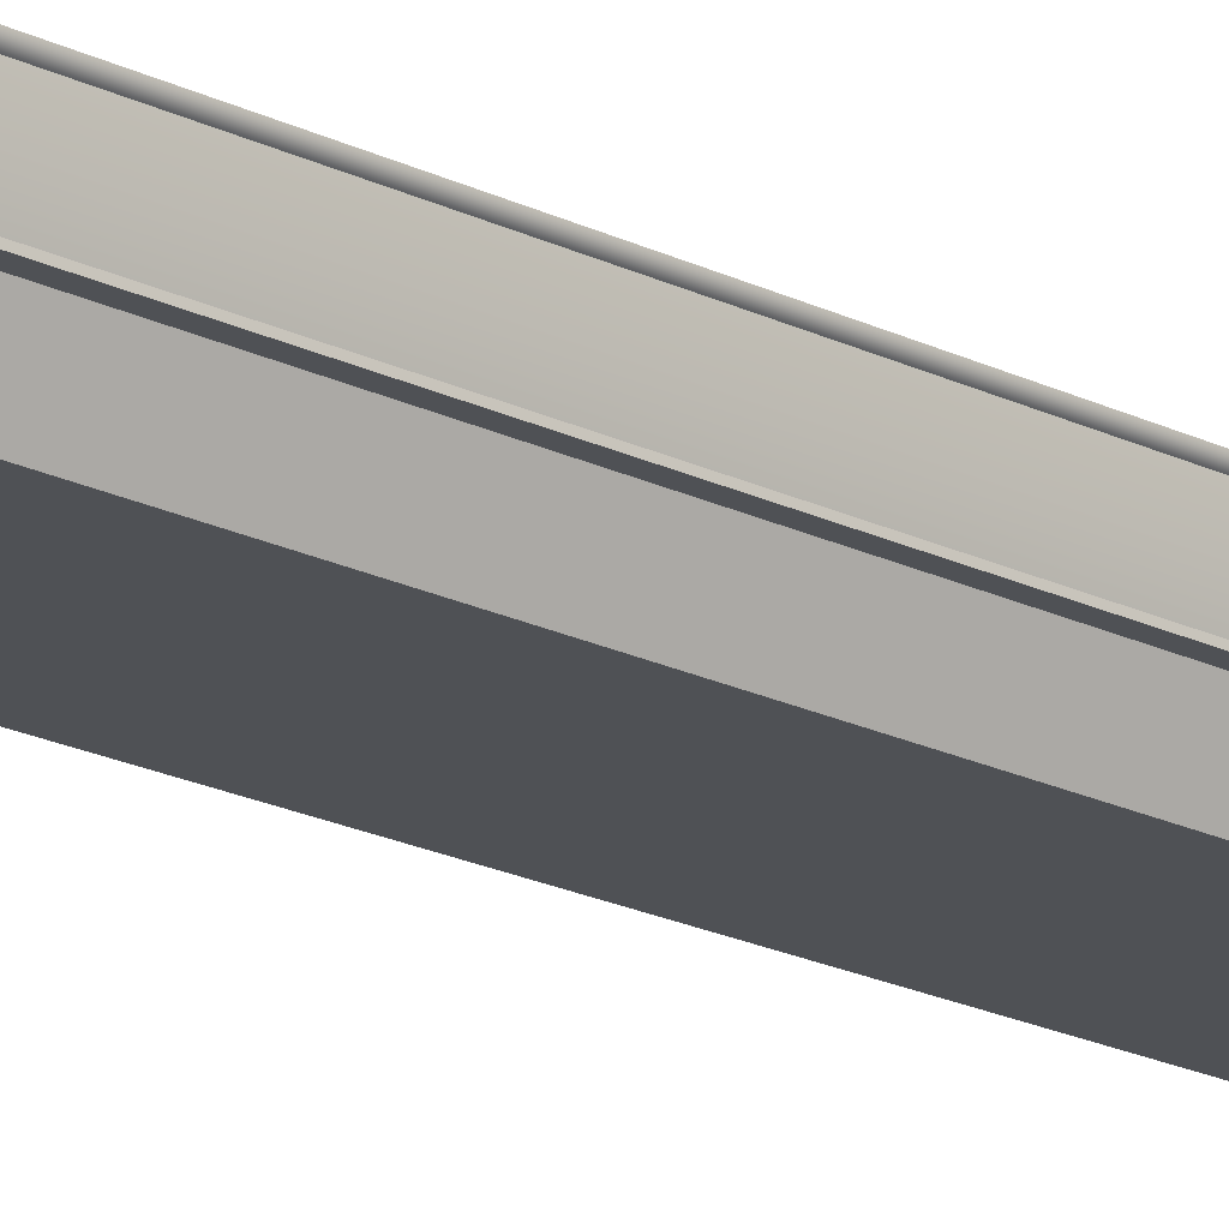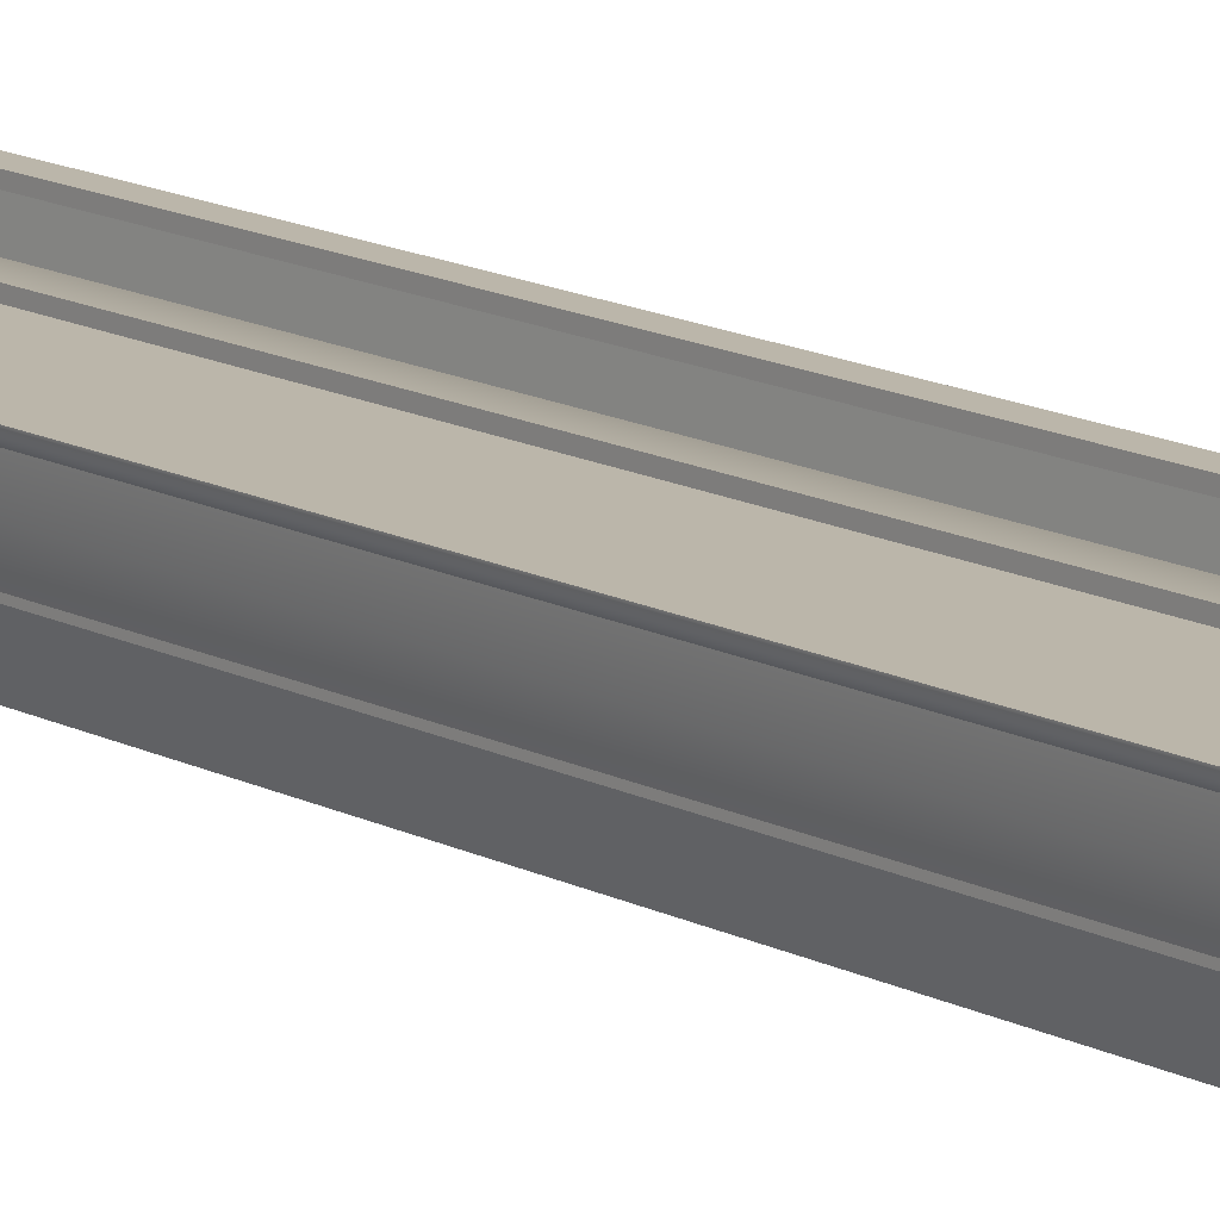
<metadata>
{"format":"obj","ext":"obj","renderer":"f3d","projection":"perspective","resolution":1024,"background":"white","views":[{"elev":-19.7,"azim":47.1,"up":"+Y"},{"elev":14.1,"azim":139.2,"up":"+Y"}]}
</metadata>
<code>
v  5 0 -0
v  3.5 0 -0
v  3.5 0 5.333
v  5 0 5.333
v  -3.5 -0.3 -0
v  0 -0.3 -0
v  0 -0.3 -5.333
v  -3.5 -0.3 -5.333
v  -5 0 -0
v  -3.5 0 -0
v  -3.5 0 -5.333
v  -5 0 -5.333
v  3.5 -0.3 -0
v  3.5 -0.3 5.333
v  -3.5 0 5.333
v  -3.5 -0.3 5.333
v  5 0 -32
v  3.5 0 -32
v  3.5 0 -26.67
v  5 0 -26.67
v  3.5 0 -21.33
v  5 0 -21.33
v  3.5 0 -16
v  5 0 -16
v  3.5 0 -10.67
v  5 0 -10.67
v  3.5 0 -5.333
v  5 0 -5.333
v  3.5 0 32
v  5 0 32
v  5 0 26.67
v  3.5 0 26.67
v  5 0 21.33
v  3.5 0 21.33
v  5 0 16
v  3.5 0 16
v  5 0 10.67
v  3.5 0 10.67
v  -3.5 -0.3 32
v  0 -0.3 32
v  0 -0.3 26.67
v  -3.5 -0.3 26.67
v  0 -0.3 21.33
v  -3.5 -0.3 21.33
v  0 -0.3 16
v  -3.5 -0.3 16
v  0 -0.3 10.67
v  -3.5 -0.3 10.67
v  0 -0.3 5.333
v  3.5 -0.3 -32
v  0 -0.3 -32
v  0 -0.3 -26.67
v  3.5 -0.3 -26.67
v  0 -0.3 -21.33
v  3.5 -0.3 -21.33
v  0 -0.3 -16
v  3.5 -0.3 -16
v  0 -0.3 -10.67
v  3.5 -0.3 -10.67
v  3.5 -0.3 -5.333
v  -5 0 32
v  -3.5 0 32
v  -3.5 0 26.67
v  -5 0 26.67
v  -3.5 0 21.33
v  -5 0 21.33
v  -3.5 0 16
v  -5 0 16
v  -3.5 0 10.67
v  -5 0 10.67
v  -5 0 5.333
v  -3.5 0 -32
v  -5 0 -32
v  -5 0 -26.67
v  -3.5 0 -26.67
v  -5 0 -21.33
v  -3.5 0 -21.33
v  -5 0 -16
v  -3.5 0 -16
v  -5 0 -10.67
v  -3.5 0 -10.67
v  3.5 -0.3 32
v  3.5 -0.3 26.67
v  3.5 -0.3 21.33
v  3.5 -0.3 16
v  3.5 -0.3 10.67
v  -3.5 -0.3 -32
v  -3.5 -0.3 -26.67
v  -3.5 -0.3 -21.33
v  -3.5 -0.3 -16
v  -3.5 -0.3 -10.67
v  -4.25 -1.15 -32
v  -4.25 -1.15 -26.67
v  -4.75 -1.15 -26.67
v  -4.75 -1.15 -32
v  -4.25 -1.15 -21.33
v  -4.75 -1.15 -21.33
v  -4.25 -1.15 -16
v  -4.75 -1.15 -16
v  -4.25 -1.15 -10.67
v  -4.75 -1.15 -10.67
v  -4.25 -1.15 -5.333
v  -4.75 -1.15 -5.333
v  -4.25 -1.15 -0
v  -4.75 -1.15 -0
v  -4.25 -1.15 5.333
v  -4.75 -1.15 5.333
v  -4.25 -1.15 10.67
v  -4.75 -1.15 10.67
v  -4.25 -1.15 16
v  -4.75 -1.15 16
v  -4.25 -1.15 21.33
v  -4.75 -1.15 21.33
v  -4.25 -1.15 26.67
v  -4.75 -1.15 26.67
v  -4.25 -1.15 32
v  -4.75 -1.15 32
v  -4.55 1 -32
v  -5.05 1 -32
v  -5.05 1 -26.67
v  -4.55 1 -26.67
v  -5.05 1 -21.33
v  -4.55 1 -21.33
v  -5.05 1 -16
v  -4.55 1 -16
v  -5.05 1 -10.67
v  -4.55 1 -10.67
v  -5.05 1 -5.333
v  -4.55 1 -5.333
v  -5.05 1 -0
v  -4.55 1 -0
v  -5.05 1 5.333
v  -4.55 1 5.333
v  -5.05 1 10.67
v  -4.55 1 10.67
v  -5.05 1 16
v  -4.55 1 16
v  -5.05 1 21.33
v  -4.55 1 21.33
v  -5.05 1 26.67
v  -4.55 1 26.67
v  -5.05 1 32
v  -4.55 1 32
v  -4.75 -1 -26.67
v  -4.75 -1 -32
v  -4.75 -1 -21.33
v  -4.75 -1 -16
v  -4.75 -1 -10.67
v  -4.75 -1 -5.333
v  -4.75 -1 -0
v  -4.75 -1 5.333
v  -4.75 -1 10.67
v  -4.75 -1 16
v  -4.75 -1 21.33
v  -4.75 -1 26.67
v  -4.75 -1 32
v  -4.5 0 32
v  -4.5 0 26.67
v  -4.5 0 21.33
v  -4.5 0 16
v  -4.5 0 10.67
v  -4.5 0 5.333
v  -4.5 0 -0
v  -4.5 0 -5.333
v  -4.5 0 -10.67
v  -4.5 0 -16
v  -4.5 0 -21.33
v  -4.5 0 -26.67
v  -4.5 0 -32
v  4.25 -1.15 32
v  4.25 -1.15 26.67
v  4.75 -1.15 26.67
v  4.75 -1.15 32
v  4.25 -1.15 21.33
v  4.75 -1.15 21.33
v  4.25 -1.15 16
v  4.75 -1.15 16
v  4.25 -1.15 10.67
v  4.75 -1.15 10.67
v  4.25 -1.15 5.333
v  4.75 -1.15 5.333
v  4.25 -1.15 -0
v  4.75 -1.15 -0
v  4.25 -1.15 -5.333
v  4.75 -1.15 -5.333
v  4.25 -1.15 -10.67
v  4.75 -1.15 -10.67
v  4.25 -1.15 -16
v  4.75 -1.15 -16
v  4.25 -1.15 -21.33
v  4.75 -1.15 -21.33
v  4.25 -1.15 -26.67
v  4.75 -1.15 -26.67
v  4.25 -1.15 -32
v  4.75 -1.15 -32
v  4.55 1 32
v  5.05 1 32
v  5.05 1 26.67
v  4.55 1 26.67
v  5.05 1 21.33
v  4.55 1 21.33
v  5.05 1 16
v  4.55 1 16
v  5.05 1 10.67
v  4.55 1 10.67
v  5.05 1 5.333
v  4.55 1 5.333
v  5.05 1 -0
v  4.55 1 -0
v  5.05 1 -5.333
v  4.55 1 -5.333
v  5.05 1 -10.67
v  4.55 1 -10.67
v  5.05 1 -16
v  4.55 1 -16
v  5.05 1 -21.33
v  4.55 1 -21.33
v  5.05 1 -26.67
v  4.55 1 -26.67
v  5.05 1 -32
v  4.55 1 -32
v  4.75 -1 26.67
v  4.75 -1 32
v  4.75 -1 21.33
v  4.75 -1 16
v  4.75 -1 10.67
v  4.75 -1 5.333
v  4.75 -1 -0
v  4.75 -1 -5.333
v  4.75 -1 -10.67
v  4.75 -1 -16
v  4.75 -1 -21.33
v  4.75 -1 -26.67
v  4.75 -1 -32
v  4.5 0 -32
v  4.5 0 -26.67
v  4.5 0 -21.33
v  4.5 0 -16
v  4.5 0 -10.67
v  4.5 0 -5.333
v  4.5 0 -0
v  4.5 0 5.333
v  4.5 0 10.67
v  4.5 0 16
v  4.5 0 21.33
v  4.5 0 26.67
v  4.5 0 32
v  -3.5 -3 26.67
v  0 -3 26.67
v  0 -3 32
v  -3.5 -3 32
v  -3.5 -3 21.33
v  0 -3 21.33
v  -3.5 -3 16
v  0 -3 16
v  -3.5 -3 10.67
v  0 -3 10.67
v  -3.5 -3 5.333
v  0 -3 5.333
v  -3.5 -3 -0
v  0 -3 -0
v  -3.5 -3 -5.333
v  0 -3 -5.333
v  -3.5 -3 -10.67
v  0 -3 -10.67
v  -3.5 -3 -16
v  0 -3 -16
v  -3.5 -3 -21.33
v  0 -3 -21.33
v  -3.5 -3 -26.67
v  0.0001 -3 -26.67
v  -3.5 -3 -32
v  0 -3 -32
v  3.5 -3 26.67
v  3.5 -3 32
v  3.5 -3 21.33
v  3.5 -3 16
v  3.5 -3 10.67
v  3.5 -3 5.333
v  3.5 -3 -0
v  3.5 -3 -5.333
v  3.5 -3 -10.67
v  3.5 -3 -16
v  3.5 -3 -21.33
v  3.5 -3 -26.67
v  3.5 -3 -32
v  5.125 1 26.67
v  5.125 1 32
v  4.375 1 32
v  4.375 1 26.67
v  5.125 1 21.33
v  4.375 1 21.33
v  5.125 1 16
v  4.375 1 16
v  5.125 1 10.67
v  4.375 1 10.67
v  5.125 1 5.333
v  4.375 1 5.333
v  5.125 1 -0
v  4.375 1 -0
v  5.125 1 -5.333
v  4.375 1 -5.333
v  5.125 1 -10.67
v  4.375 1 -10.67
v  5.125 1 -16
v  4.375 1 -16
v  5.125 1 -21.33
v  4.375 1 -21.33
v  5.125 1 -26.67
v  4.375 1 -26.67
v  5.125 1 -32
v  4.375 1 -32
v  5.15 1.3 26.67
v  4.375 1.3 26.67
v  4.375 1.3 32
v  5.15 1.3 32
v  5.15 1.3 21.33
v  4.375 1.3 21.33
v  5.15 1.3 16
v  4.375 1.3 16
v  5.15 1.3 10.67
v  4.375 1.3 10.67
v  5.15 1.3 5.333
v  4.375 1.3 5.333
v  5.15 1.3 -0
v  4.375 1.3 -0
v  5.15 1.3 -5.333
v  4.375 1.3 -5.333
v  5.15 1.3 -10.67
v  4.375 1.3 -10.67
v  5.15 1.3 -16
v  4.375 1.3 -16
v  5.15 1.3 -21.33
v  4.375 1.3 -21.33
v  5.15 1.3 -26.67
v  4.375 1.3 -26.67
v  5.15 1.3 -32
v  4.375 1.3 -32
v  -4.375 1 26.67
v  -4.375 1 32
v  -5.125 1 32
v  -5.125 1 26.67
v  -4.375 1 21.33
v  -5.125 1 21.33
v  -4.375 1 16
v  -5.125 1 16
v  -4.375 1 10.67
v  -5.125 1 10.67
v  -4.375 1 5.333
v  -5.125 1 5.333
v  -4.375 1 -0
v  -5.125 1 -0
v  -4.375 1 -5.333
v  -5.125 1 -5.333
v  -4.375 1 -10.67
v  -5.125 1 -10.67
v  -4.375 1 -16
v  -5.125 1 -16
v  -4.375 1 -21.33
v  -5.125 1 -21.33
v  -4.375 1 -26.67
v  -5.125 1 -26.67
v  -4.375 1 -32
v  -5.125 1 -32
v  -4.375 1.3 26.67
v  -5.15 1.3 26.67
v  -5.15 1.3 32
v  -4.375 1.3 32
v  -4.375 1.3 21.33
v  -5.15 1.3 21.33
v  -4.375 1.3 16
v  -5.15 1.3 16
v  -4.375 1.3 10.67
v  -5.15 1.3 10.67
v  -4.375 1.3 5.333
v  -5.15 1.3 5.333
v  -4.375 1.3 -0
v  -5.15 1.3 -0
v  -4.375 1.3 -5.333
v  -5.15 1.3 -5.333
v  -4.375 1.3 -10.67
v  -5.15 1.3 -10.67
v  -4.375 1.3 -16
v  -5.15 1.3 -16
v  -4.375 1.3 -21.33
v  -5.15 1.3 -21.33
v  -4.375 1.3 -26.67
v  -5.15 1.3 -26.67
v  -4.375 1.3 -32
v  -5.15 1.3 -32
g Elevated_Node_Pavement
f 1 2 3
f 3 4 1
f 5 6 7
f 7 8 5
f 9 10 11
f 11 12 9
f 2 13 14
f 14 3 2
f 5 10 15
f 15 16 5
f 17 18 19
f 19 20 17
f 20 19 21
f 21 22 20
f 22 21 23
f 23 24 22
f 24 23 25
f 25 26 24
f 26 25 27
f 27 28 26
f 28 27 2
f 2 1 28
f 29 30 31
f 31 32 29
f 32 31 33
f 33 34 32
f 34 33 35
f 35 36 34
f 36 35 37
f 37 38 36
f 38 37 4
f 4 3 38
f 39 40 41
f 41 42 39
f 42 41 43
f 43 44 42
f 44 43 45
f 45 46 44
f 46 45 47
f 47 48 46
f 48 47 49
f 49 16 48
f 16 49 6
f 6 5 16
f 50 51 52
f 52 53 50
f 53 52 54
f 54 55 53
f 55 54 56
f 56 57 55
f 57 56 58
f 58 59 57
f 59 58 7
f 7 60 59
f 61 62 63
f 63 64 61
f 64 63 65
f 65 66 64
f 66 65 67
f 67 68 66
f 68 67 69
f 69 70 68
f 70 69 15
f 15 71 70
f 71 15 10
f 10 9 71
f 72 73 74
f 74 75 72
f 75 74 76
f 76 77 75
f 77 76 78
f 78 79 77
f 79 78 80
f 80 81 79
f 81 80 12
f 12 11 81
f 18 50 53
f 53 19 18
f 19 53 55
f 55 21 19
f 21 55 57
f 57 23 21
f 23 57 59
f 59 25 23
f 25 59 60
f 60 27 25
f 27 60 13
f 13 2 27
f 82 29 32
f 32 83 82
f 83 32 34
f 34 84 83
f 84 34 36
f 36 85 84
f 85 36 38
f 38 86 85
f 86 38 3
f 3 14 86
f 87 72 75
f 75 88 87
f 88 75 77
f 77 89 88
f 89 77 79
f 79 90 89
f 90 79 81
f 81 91 90
f 91 81 11
f 11 8 91
f 8 11 10
f 10 5 8
f 62 39 42
f 42 63 62
f 63 42 44
f 44 65 63
f 65 44 46
f 46 67 65
f 67 46 48
f 48 69 67
f 69 48 16
f 16 15 69
f 13 60 7
f 7 6 13
f 82 83 41
f 41 40 82
f 83 84 43
f 43 41 83
f 84 85 45
f 45 43 84
f 85 86 47
f 47 45 85
f 86 14 49
f 49 47 86
f 14 13 6
f 6 49 14
f 87 88 52
f 52 51 87
f 88 89 54
f 54 52 88
f 89 90 56
f 56 54 89
f 90 91 58
f 58 56 90
f 91 8 7
f 7 58 91
f 92 93 94
f 94 95 92
f 93 96 97
f 97 94 93
f 96 98 99
f 99 97 96
f 98 100 101
f 101 99 98
f 100 102 103
f 103 101 100
f 102 104 105
f 105 103 102
f 104 106 107
f 107 105 104
f 106 108 109
f 109 107 106
f 108 110 111
f 111 109 108
f 110 112 113
f 113 111 110
f 112 114 115
f 115 113 112
f 114 116 117
f 117 115 114
f 118 119 120
f 120 121 118
f 121 120 122
f 122 123 121
f 123 122 124
f 124 125 123
f 125 124 126
f 126 127 125
f 127 126 128
f 128 129 127
f 129 128 130
f 130 131 129
f 131 130 132
f 132 133 131
f 133 132 134
f 134 135 133
f 135 134 136
f 136 137 135
f 137 136 138
f 138 139 137
f 139 138 140
f 140 141 139
f 141 140 142
f 142 143 141
f 95 94 144
f 144 145 95
f 94 97 146
f 146 144 94
f 97 99 147
f 147 146 97
f 99 101 148
f 148 147 99
f 101 103 149
f 149 148 101
f 103 105 150
f 150 149 103
f 105 107 151
f 151 150 105
f 107 109 152
f 152 151 107
f 109 111 153
f 153 152 109
f 111 113 154
f 154 153 111
f 113 115 155
f 155 154 113
f 115 117 156
f 156 155 115
f 145 144 74
f 74 73 145
f 144 146 76
f 76 74 144
f 146 147 78
f 78 76 146
f 147 148 80
f 80 78 147
f 148 149 12
f 12 80 148
f 149 150 9
f 9 12 149
f 150 151 71
f 71 9 150
f 151 152 70
f 70 71 151
f 152 153 68
f 68 70 152
f 153 154 66
f 66 68 153
f 154 155 64
f 64 66 154
f 155 156 61
f 61 64 155
f 73 74 120
f 120 119 73
f 74 76 122
f 122 120 74
f 76 78 124
f 124 122 76
f 78 80 126
f 126 124 78
f 80 12 128
f 128 126 80
f 12 9 130
f 130 128 12
f 9 71 132
f 132 130 9
f 71 70 134
f 134 132 71
f 70 68 136
f 136 134 70
f 68 66 138
f 138 136 68
f 66 64 140
f 140 138 66
f 64 61 142
f 142 140 64
f 157 158 141
f 141 143 157
f 158 159 139
f 139 141 158
f 159 160 137
f 137 139 159
f 160 161 135
f 135 137 160
f 161 162 133
f 133 135 161
f 162 163 131
f 131 133 162
f 163 164 129
f 129 131 163
f 164 165 127
f 127 129 164
f 165 166 125
f 125 127 165
f 166 167 123
f 123 125 166
f 167 168 121
f 121 123 167
f 168 169 118
f 118 121 168
f 170 171 172
f 172 173 170
f 171 174 175
f 175 172 171
f 174 176 177
f 177 175 174
f 176 178 179
f 179 177 176
f 178 180 181
f 181 179 178
f 180 182 183
f 183 181 180
f 182 184 185
f 185 183 182
f 184 186 187
f 187 185 184
f 186 188 189
f 189 187 186
f 188 190 191
f 191 189 188
f 190 192 193
f 193 191 190
f 192 194 195
f 195 193 192
f 196 197 198
f 198 199 196
f 199 198 200
f 200 201 199
f 201 200 202
f 202 203 201
f 203 202 204
f 204 205 203
f 205 204 206
f 206 207 205
f 207 206 208
f 208 209 207
f 209 208 210
f 210 211 209
f 211 210 212
f 212 213 211
f 213 212 214
f 214 215 213
f 215 214 216
f 216 217 215
f 217 216 218
f 218 219 217
f 219 218 220
f 220 221 219
f 173 172 222
f 222 223 173
f 172 175 224
f 224 222 172
f 175 177 225
f 225 224 175
f 177 179 226
f 226 225 177
f 179 181 227
f 227 226 179
f 181 183 228
f 228 227 181
f 183 185 229
f 229 228 183
f 185 187 230
f 230 229 185
f 187 189 231
f 231 230 187
f 189 191 232
f 232 231 189
f 191 193 233
f 233 232 191
f 193 195 234
f 234 233 193
f 223 222 31
f 31 30 223
f 222 224 33
f 33 31 222
f 224 225 35
f 35 33 224
f 225 226 37
f 37 35 225
f 226 227 4
f 4 37 226
f 227 228 1
f 1 4 227
f 228 229 28
f 28 1 228
f 229 230 26
f 26 28 229
f 230 231 24
f 24 26 230
f 231 232 22
f 22 24 231
f 232 233 20
f 20 22 232
f 233 234 17
f 17 20 233
f 30 31 198
f 198 197 30
f 31 33 200
f 200 198 31
f 33 35 202
f 202 200 33
f 35 37 204
f 204 202 35
f 37 4 206
f 206 204 37
f 4 1 208
f 208 206 4
f 1 28 210
f 210 208 1
f 28 26 212
f 212 210 28
f 26 24 214
f 214 212 26
f 24 22 216
f 216 214 24
f 22 20 218
f 218 216 22
f 20 17 220
f 220 218 20
f 235 236 219
f 219 221 235
f 236 237 217
f 217 219 236
f 237 238 215
f 215 217 237
f 238 239 213
f 213 215 238
f 239 240 211
f 211 213 239
f 240 241 209
f 209 211 240
f 241 242 207
f 207 209 241
f 242 243 205
f 205 207 242
f 243 244 203
f 203 205 243
f 244 245 201
f 201 203 244
f 245 246 199
f 199 201 245
f 246 247 196
f 196 199 246
f 248 249 250
f 250 251 248
f 252 253 249
f 249 248 252
f 254 255 253
f 253 252 254
f 256 257 255
f 255 254 256
f 258 259 257
f 257 256 258
f 260 261 259
f 259 258 260
f 262 263 261
f 261 260 262
f 264 265 263
f 263 262 264
f 266 267 265
f 265 264 266
f 268 269 267
f 267 266 268
f 270 271 269
f 269 268 270
f 272 273 271
f 271 270 272
f 274 171 170
f 170 275 274
f 276 174 171
f 171 274 276
f 277 176 174
f 174 276 277
f 278 178 176
f 176 277 278
f 279 180 178
f 178 278 279
f 280 182 180
f 180 279 280
f 281 184 182
f 182 280 281
f 282 186 184
f 184 281 282
f 283 188 186
f 186 282 283
f 284 190 188
f 188 283 284
f 285 192 190
f 190 284 285
f 286 194 192
f 192 285 286
f 270 93 92
f 92 272 270
f 268 96 93
f 93 270 268
f 266 98 96
f 96 268 266
f 264 100 98
f 98 266 264
f 262 102 100
f 100 264 262
f 260 104 102
f 102 262 260
f 258 106 104
f 104 260 258
f 256 108 106
f 106 258 256
f 254 110 108
f 108 256 254
f 252 112 110
f 110 254 252
f 248 114 112
f 112 252 248
f 251 116 114
f 114 248 251
f 287 288 289
f 289 290 287
f 291 287 290
f 290 292 291
f 293 291 292
f 292 294 293
f 295 293 294
f 294 296 295
f 297 295 296
f 296 298 297
f 299 297 298
f 298 300 299
f 301 299 300
f 300 302 301
f 303 301 302
f 302 304 303
f 305 303 304
f 304 306 305
f 307 305 306
f 306 308 307
f 309 307 308
f 308 310 309
f 311 309 310
f 310 312 311
f 313 314 315
f 315 316 313
f 317 318 314
f 314 313 317
f 319 320 318
f 318 317 319
f 321 322 320
f 320 319 321
f 323 324 322
f 322 321 323
f 325 326 324
f 324 323 325
f 327 328 326
f 326 325 327
f 329 330 328
f 328 327 329
f 331 332 330
f 330 329 331
f 333 334 332
f 332 331 333
f 335 336 334
f 334 333 335
f 337 338 336
f 336 335 337
f 313 316 288
f 288 287 313
f 317 313 287
f 287 291 317
f 319 317 291
f 291 293 319
f 321 319 293
f 293 295 321
f 323 321 295
f 295 297 323
f 325 323 297
f 297 299 325
f 327 325 299
f 299 301 327
f 329 327 301
f 301 303 329
f 331 329 303
f 303 305 331
f 333 331 305
f 305 307 333
f 335 333 307
f 307 309 335
f 337 335 309
f 309 311 337
f 336 338 312
f 312 310 336
f 334 336 310
f 310 308 334
f 332 334 308
f 308 306 332
f 330 332 306
f 306 304 330
f 328 330 304
f 304 302 328
f 326 328 302
f 302 300 326
f 324 326 300
f 300 298 324
f 322 324 298
f 298 296 322
f 320 322 296
f 296 294 320
f 318 320 294
f 294 292 318
f 314 318 292
f 292 290 314
f 315 314 290
f 290 289 315
f 339 340 341
f 341 342 339
f 343 339 342
f 342 344 343
f 345 343 344
f 344 346 345
f 347 345 346
f 346 348 347
f 349 347 348
f 348 350 349
f 351 349 350
f 350 352 351
f 353 351 352
f 352 354 353
f 355 353 354
f 354 356 355
f 357 355 356
f 356 358 357
f 359 357 358
f 358 360 359
f 361 359 360
f 360 362 361
f 363 361 362
f 362 364 363
f 365 366 367
f 367 368 365
f 369 370 366
f 366 365 369
f 371 372 370
f 370 369 371
f 373 374 372
f 372 371 373
f 375 376 374
f 374 373 375
f 377 378 376
f 376 375 377
f 379 380 378
f 378 377 379
f 381 382 380
f 380 379 381
f 383 384 382
f 382 381 383
f 385 386 384
f 384 383 385
f 387 388 386
f 386 385 387
f 389 390 388
f 388 387 389
f 365 368 340
f 340 339 365
f 369 365 339
f 339 343 369
f 371 369 343
f 343 345 371
f 373 371 345
f 345 347 373
f 375 373 347
f 347 349 375
f 377 375 349
f 349 351 377
f 379 377 351
f 351 353 379
f 381 379 353
f 353 355 381
f 383 381 355
f 355 357 383
f 385 383 357
f 357 359 385
f 387 385 359
f 359 361 387
f 389 387 361
f 361 363 389
f 388 390 364
f 364 362 388
f 386 388 362
f 362 360 386
f 384 386 360
f 360 358 384
f 382 384 358
f 358 356 382
f 380 382 356
f 356 354 380
f 378 380 354
f 354 352 378
f 376 378 352
f 352 350 376
f 374 376 350
f 350 348 374
f 372 374 348
f 348 346 372
f 370 372 346
f 346 344 370
f 366 370 344
f 344 342 366
f 367 366 342
f 342 341 367
f 274 275 250
f 250 249 274
f 276 274 249
f 249 253 276
f 277 276 253
f 253 255 277
f 278 277 255
f 255 257 278
f 279 278 257
f 257 259 279
f 280 279 259
f 259 261 280
f 281 280 261
f 261 263 281
f 282 281 263
f 263 265 282
f 283 282 265
f 265 267 283
f 284 283 267
f 267 269 284
f 285 284 269
f 269 271 285
f 286 285 271
f 271 273 286
f 30 197 196
f 196 247 30
f 288 316 315
f 315 289 288
f 368 367 341
f 341 340 368
f 61 157 143
f 143 142 61
f 170 173 223
f 170 223 30
f 30 29 82
f 170 30 82
f 275 170 82
f 39 62 61
f 156 117 116
f 61 156 116
f 39 61 116
f 251 39 116
f 251 250 40
f 40 39 251
f 82 40 250
f 250 275 82

</code>
